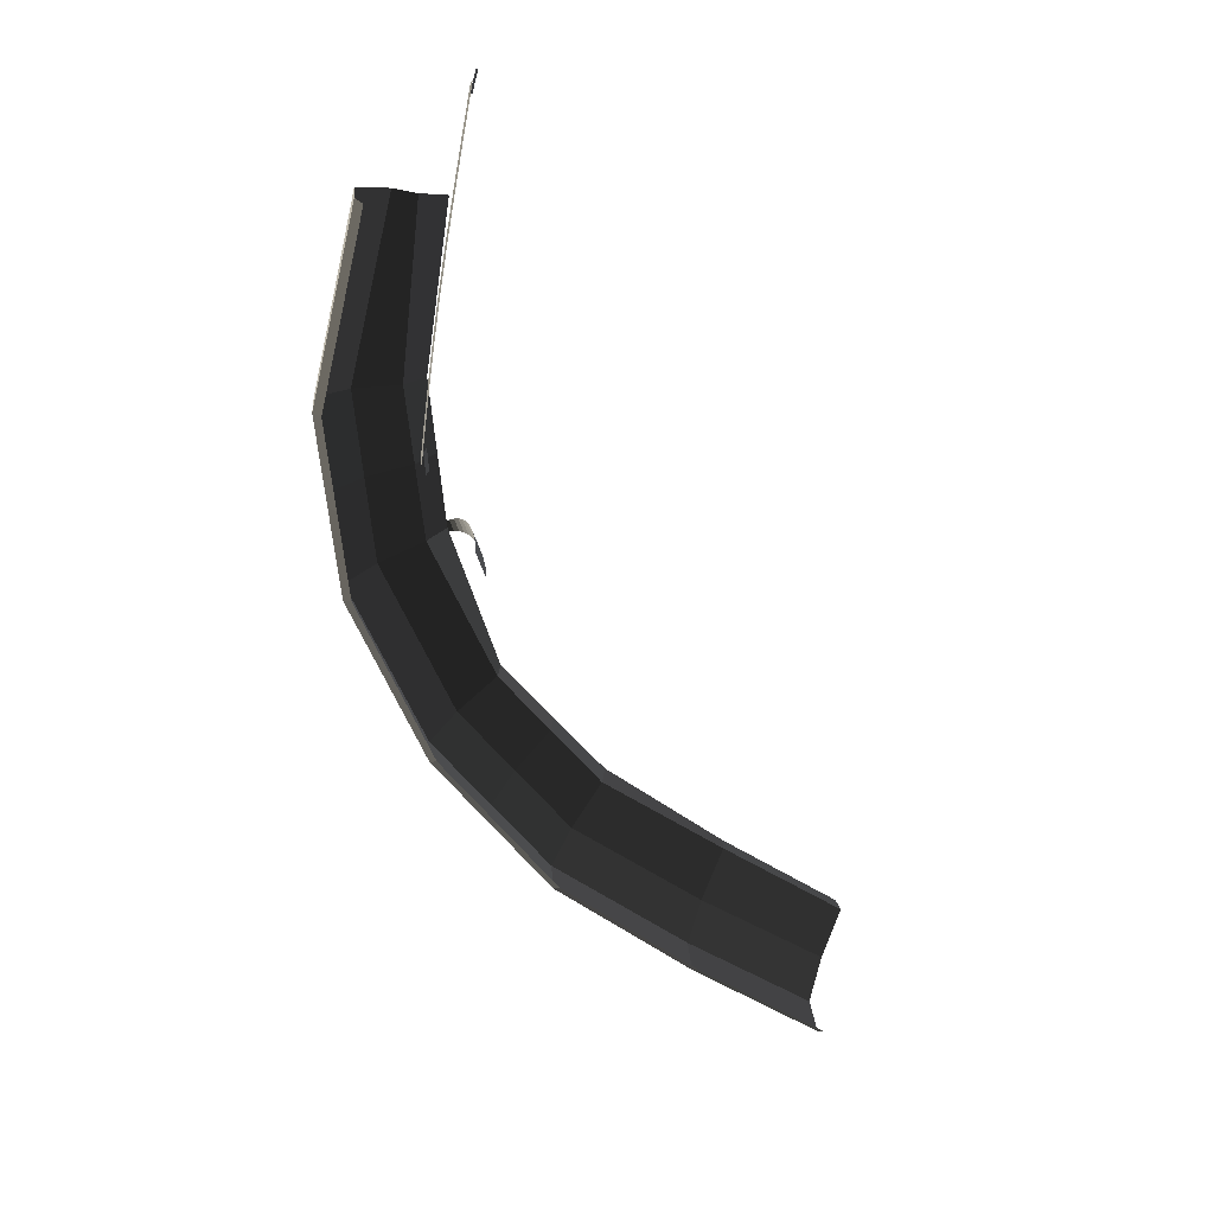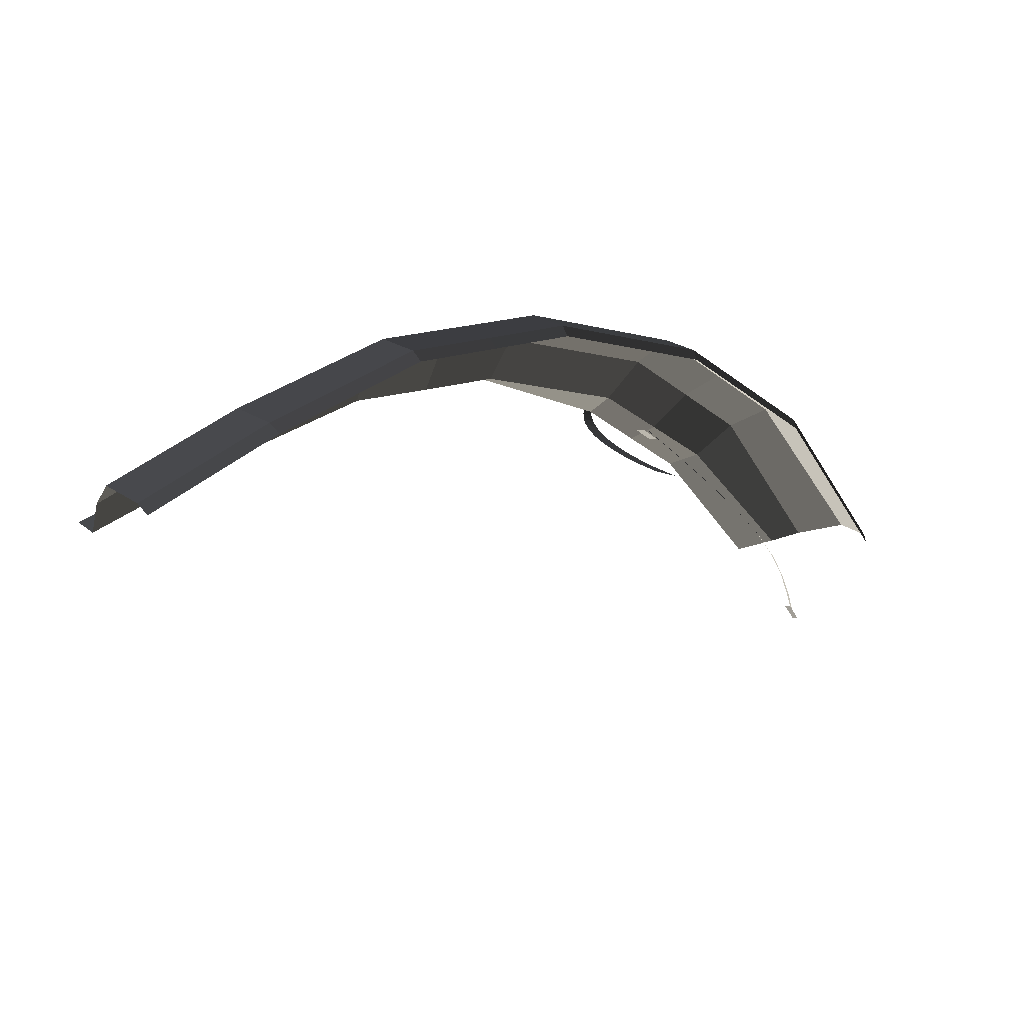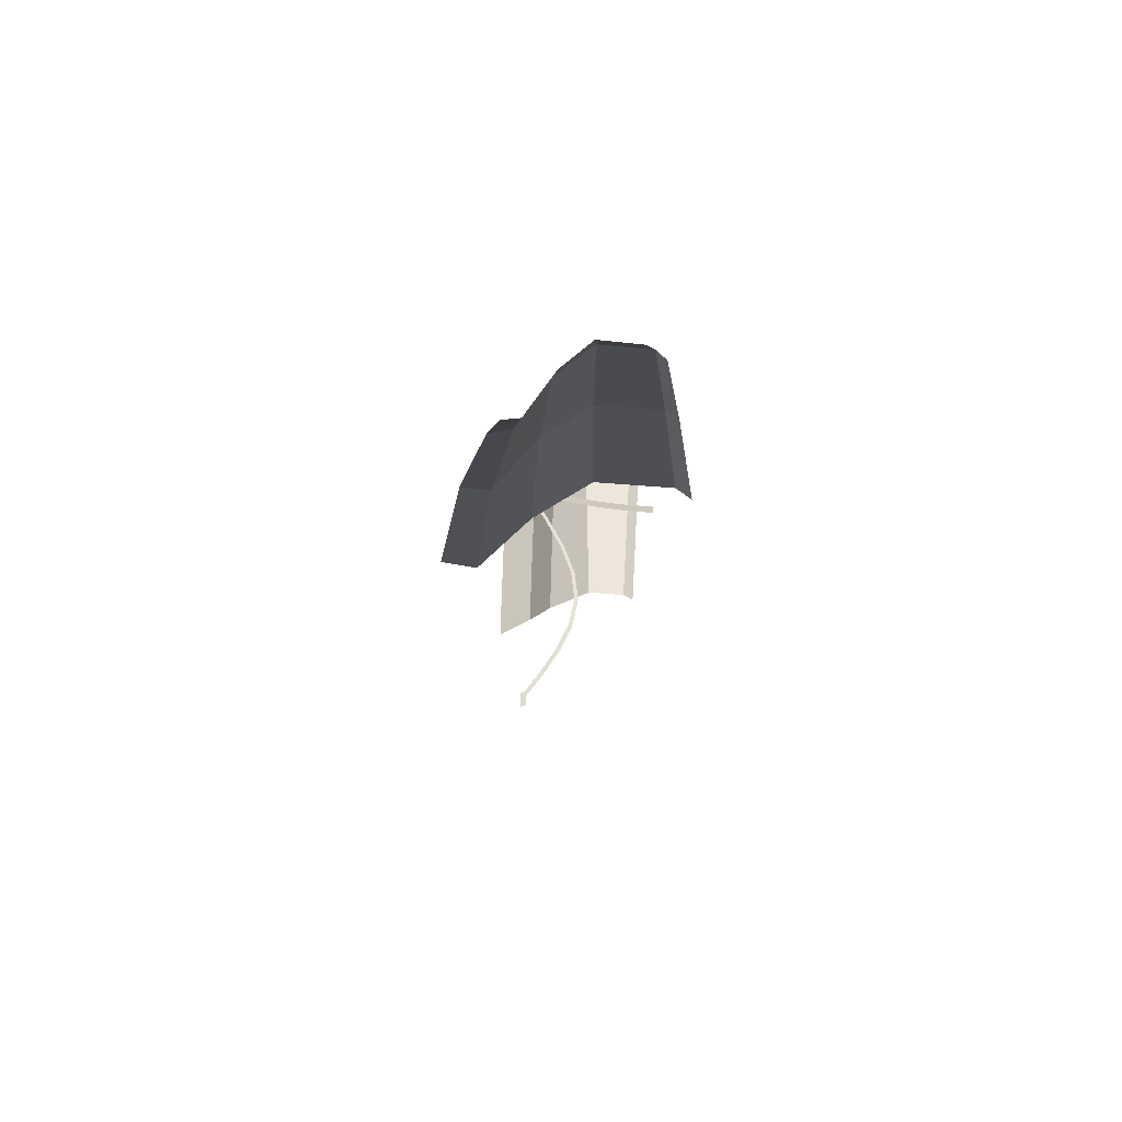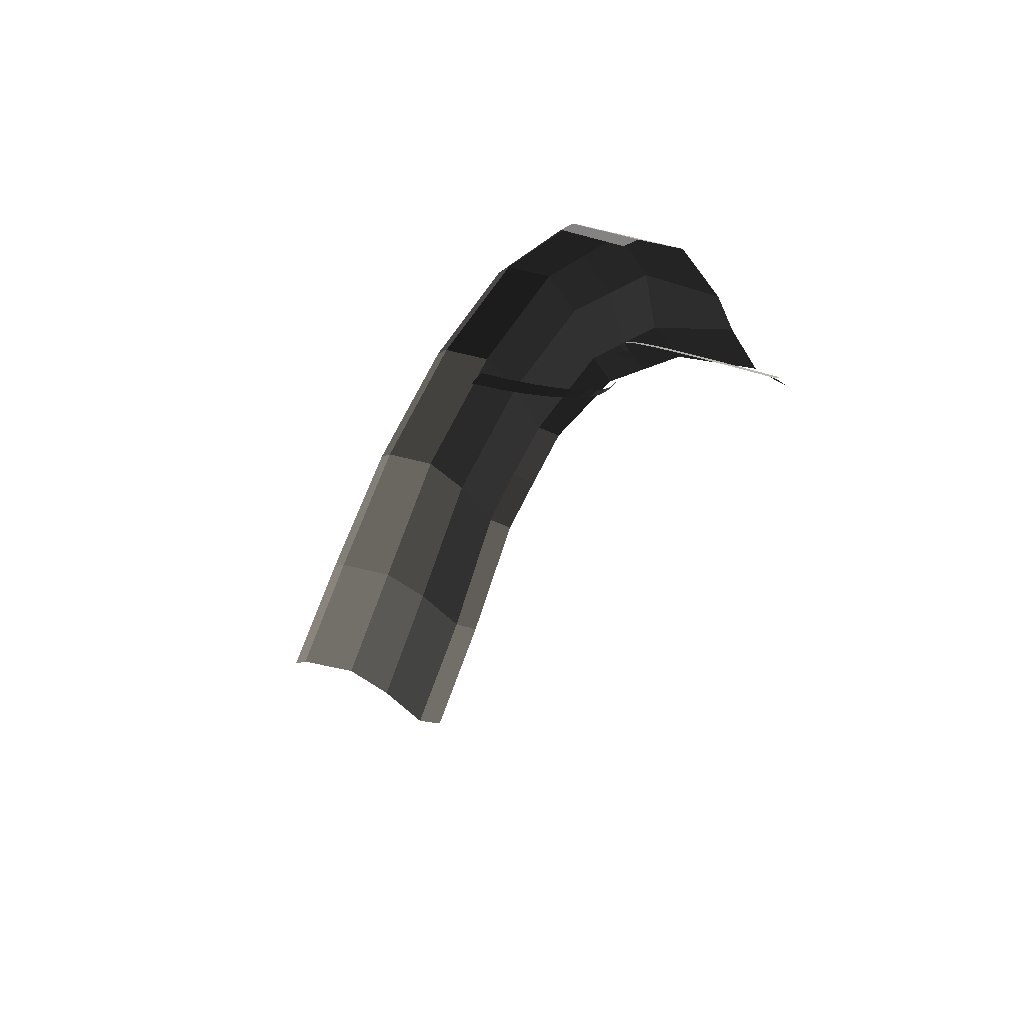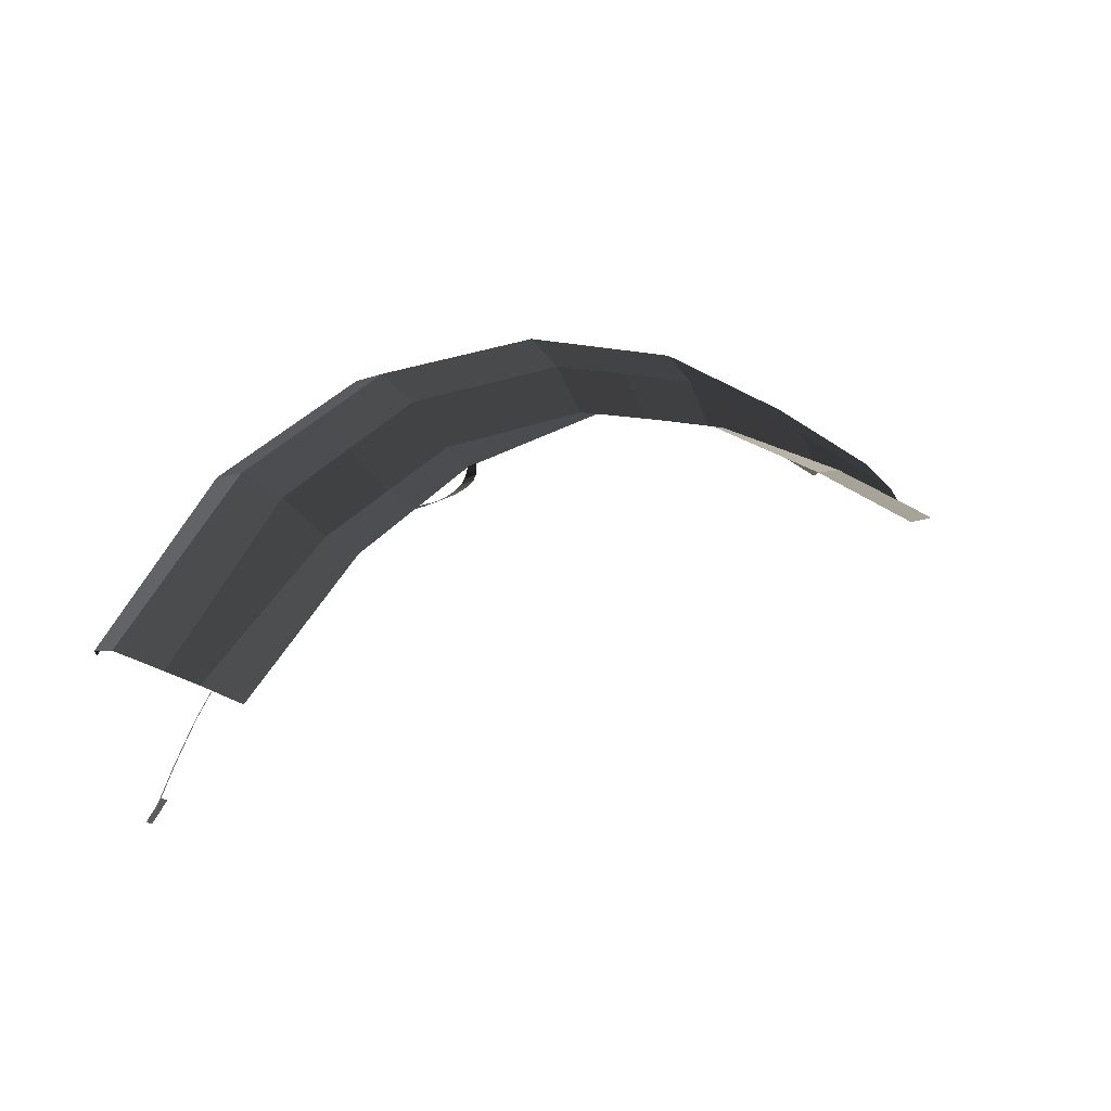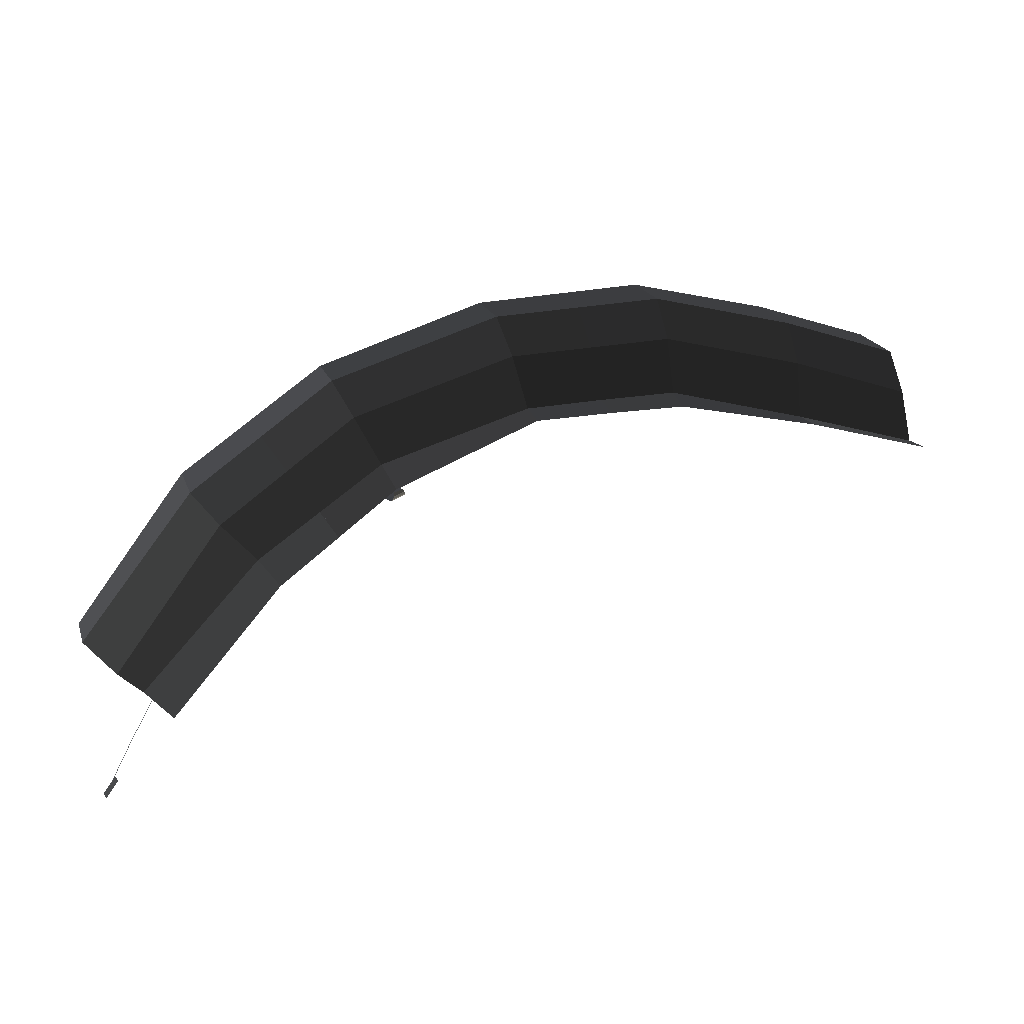
<metadata>
{"format":"obj","ext":"obj","renderer":"f3d","projection":"perspective","resolution":1024,"background":"white","views":[{"elev":-68.2,"azim":127.6,"up":"+Y"},{"elev":14.1,"azim":-36.1,"up":"+Z"},{"elev":4.7,"azim":-90.8,"up":"+Z"},{"elev":-40.8,"azim":66.3,"up":"+Z"},{"elev":1.3,"azim":140.6,"up":"+Z"},{"elev":30.2,"azim":157.9,"up":"+Z"}]}
</metadata>
<code>
v -42.51 0.32 14.85
v -59.66 0.32 7.596
v -42.93 1.873 15.98
v -60.06 1.972 8.727
v -22.68 0.32 21.41
v -22.9 1.676 22.6
v -11.38 0.32 21.93
v -11.43 1.627 23.13
v -0.0701 0.32 22.46
v 0.0421 1.577 23.66
v 22.07 0.32 17.22
v 22.53 1.479 18.35
v 31.68 0.32 11.33
v 32.31 1.528 12.35
v 41.29 0.32 5.443
v 42.09 1.577 6.356
v 56.86 0.32 -13.84
v 57.86 1.676 -13.18
v 58.37 6.944 -12.85
v 42.5 7.859 6.821
v 55.25 12.92 -14.9
v 40.01 12.54 3.982
v 52.61 16.01 -16.39
v 36.11 15.44 -0.4567
v 49.81 20.43 -18.29
v 34.43 19.6 -2.366
v 26.27 18.99 2.634
v 27.59 15.46 4.761
v 30.67 12.15 9.706
v 40.01 12.54 3.982
v 32.63 7.614 12.87
v 42.5 7.859 6.821
v 32.31 1.528 12.35
v 42.09 1.577 6.356
v 22.76 7.368 18.92
v 22.53 1.479 18.35
v 0.0992 7.859 24.28
v 0.0421 1.577 23.66
v -11.46 8.105 23.74
v -11.43 1.627 23.13
v -23.01 8.351 23.2
v -22.9 1.676 22.6
v -43.15 9.333 16.55
v -42.93 1.873 15.98
v -60.26 9.824 9.303
v -60.06 1.972 8.727
v -41.83 14.89 13.06
v -59.02 15.67 5.785
v -23.01 8.351 23.2
v -22.33 13.32 19.51
v -11.46 8.105 23.74
v -11.29 12.93 20.02
v 0.0992 7.859 24.28
v -0.2496 12.54 20.53
v 22.76 7.368 18.92
v 21.33 11.75 15.43
v 32.63 7.614 12.87
v 30.67 12.15 9.706
v 27.59 15.46 4.761
v 19.08 15.48 9.98
v 26.27 18.99 2.634
v 18.11 18.38 7.635
v -0.8628 19.6 14.39
v -0.795 16.44 14.68
v -0.2496 12.54 20.53
v 21.33 11.75 15.43
v -11.03 16.92 14.2
v -11.29 12.93 20.02
v -0.8628 19.6 14.39
v -11.13 20.21 13.83
v -21.14 20.83 13.14
v -21.26 17.71 13.73
v -22.33 13.32 19.51
v -11.29 12.93 20.02
v -39.78 19.94 7.606
v -41.83 14.89 13.06
v -57.44 21 0.8574
v -59.02 15.67 5.785
v -40.18 23.28 7.904
v -57.71 24.5 1.467
v -21.26 17.71 13.73
v -21.14 20.83 13.14
v 58.62 17.43 -28.92
v 58.62 16.94 -29.26
v 54.75 14.56 -24.74
v 54.74 14.06 -25.07
v 50.88 12.05 -20.57
v 50.84 11.54 -20.87
v 47 10.25 -16.41
v 46.9 9.714 -16.66
v 43.1 9.506 -12.27
v 42.93 8.952 -12.44
v 39.17 10.04 -8.132
v 38.92 9.495 -8.225
v 35.19 11.62 -3.986
v 34.9 11.1 -4.024
v 31.19 13.91 0.172
v 30.87 13.41 0.1629
v 27.16 16.56 4.339
v 26.83 16.06 4.339
v 59.28 17.53 -30.59
v 59.48 16.62 -30.47
v 57.48 17.54 -28.24
v 57.69 16.63 -28.11
v 27.99 16.9 2.671
v 28.13 15.33 2.93
v 25.53 16.89 4.313
v 25.66 15.33 4.583
v 18.07 3.761 2.119
v 18.03 -0.4 1.748
v 15.02 3.761 3.055
v 14.85 -0.399 2.721
v 18.13 7.015 2.552
v 15.22 7.015 3.443
v 18.19 9.953 3.067
v 15.45 9.953 3.906
v 18.26 12.51 3.646
v 15.72 12.51 4.425
v 18.34 14.62 4.26
v 16 14.62 4.976
v 18.41 16.25 4.887
v 16.28 16.25 5.539
v 18.49 17.45 5.534
v 16.58 17.45 6.12
v 18.58 18.28 6.214
v 16.89 18.28 6.731
v 18.67 18.82 6.935
v 17.22 18.82 7.378
v 18.76 19.16 7.687
v 17.56 19.16 8.053
v 17.85 19.16 7.955
v 18.45 19.16 7.772
v 17.57 18.82 7.261
v 18.3 18.82 7.04
v 17.3 18.28 6.595
v 18.15 18.28 6.337
v 17.05 17.45 5.968
v 18.01 17.45 5.675
v 16.81 16.25 5.37
v 17.87 16.25 5.044
v 16.57 14.62 4.791
v 17.74 14.62 4.433
v 16.34 12.51 4.224
v 17.62 12.51 3.835
v 16.13 9.953 3.69
v 17.5 9.953 3.271
v 15.94 7.015 3.215
v 17.39 7.015 2.769
v 15.77 3.761 2.815
v 17.3 3.761 2.347
v 15.63 -0.3992 2.472
v 17.23 -0.3997 1.985
g Group_001
f 1 2 4 3
f 1 3 6 5
f 5 6 8 7
f 7 8 10 9
f 9 10 12 11
f 11 12 14 13
f 13 14 16 15
f 15 16 18 17
f 18 16 20 19
f 19 20 22 21
f 21 22 24 23
f 23 24 26 25
f 26 24 28 27
f 28 24 30 29
f 29 30 32 31
f 31 32 34 33
f 31 33 36 35
f 35 36 38 37
f 37 38 40 39
f 39 40 42 41
f 41 42 44 43
f 43 44 46 45
f 43 45 48 47
f 43 47 50 49
f 49 50 52 51
f 51 52 54 53
f 53 54 56 55
f 55 56 58 57
f 58 56 60 59
f 59 60 62 61
f 62 60 64 63
f 64 60 66 65
f 64 65 68 67
f 64 67 70 69
f 70 67 72 71
f 72 67 74 73
f 72 73 76 75
f 75 76 78 77
f 75 77 80 79
f 75 79 82 81
g Group_002
f 83 84 86 85
f 85 86 88 87
f 87 88 90 89
f 89 90 92 91
f 91 92 94 93
f 93 94 96 95
f 95 96 98 97
f 97 98 100 99
g Group_003
f 101 102 104 103
g Group_004
f 105 106 108 107
g Group_005
f 109 110 112 111
f 109 111 114 113
f 113 114 116 115
f 115 116 118 117
f 117 118 120 119
f 119 120 122 121
f 121 122 124 123
f 123 124 126 125
f 125 126 128 127
f 127 128 130 129
g Group_006
f 131 132 134 133
f 133 134 136 135
f 135 136 138 137
f 137 138 140 139
f 139 140 142 141
f 141 142 144 143
f 143 144 146 145
f 145 146 148 147
f 147 148 150 149
f 149 150 152 151

</code>
